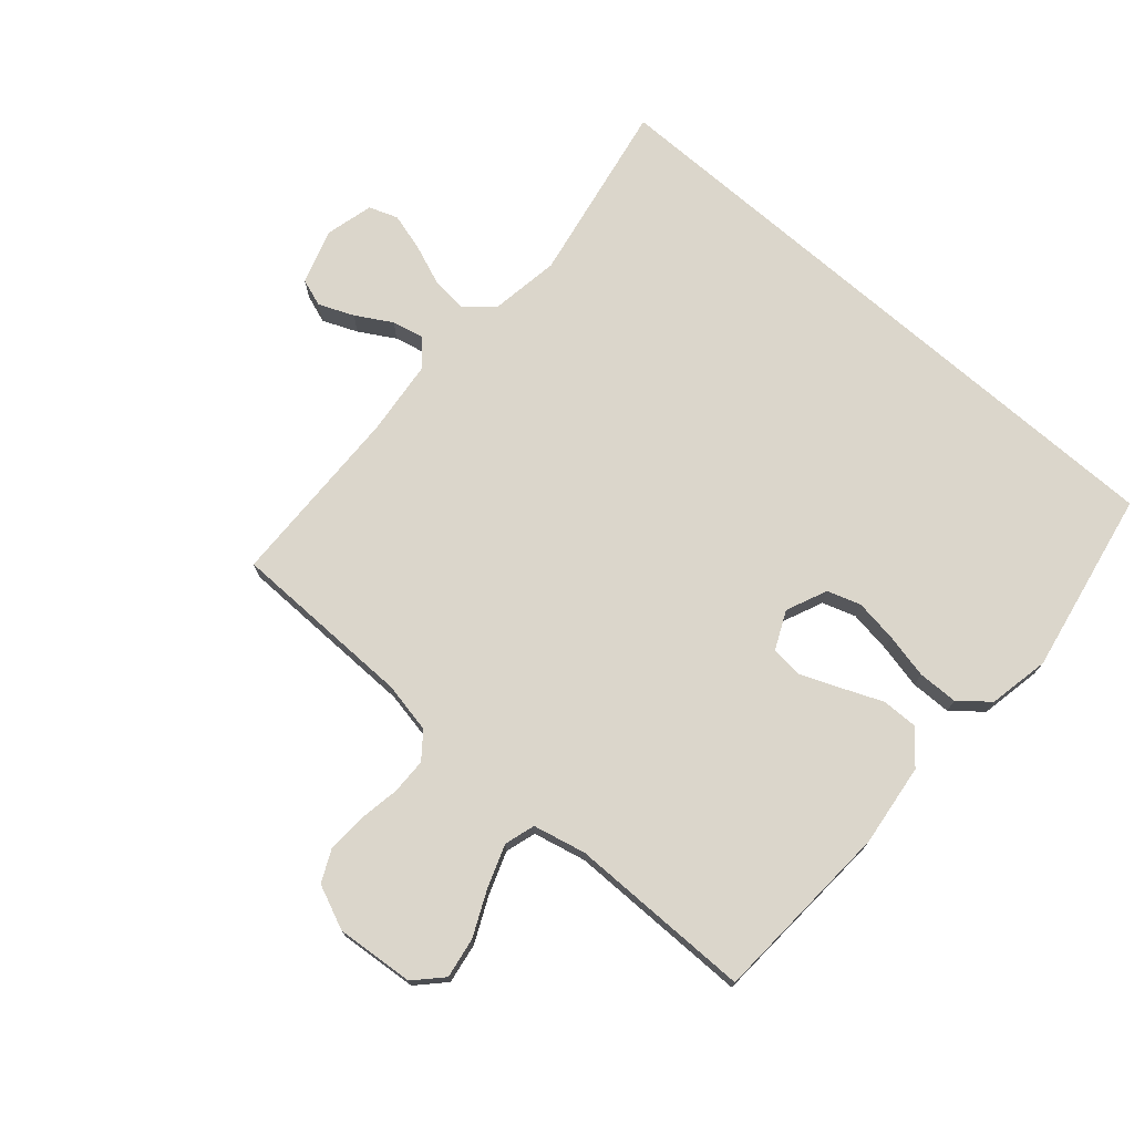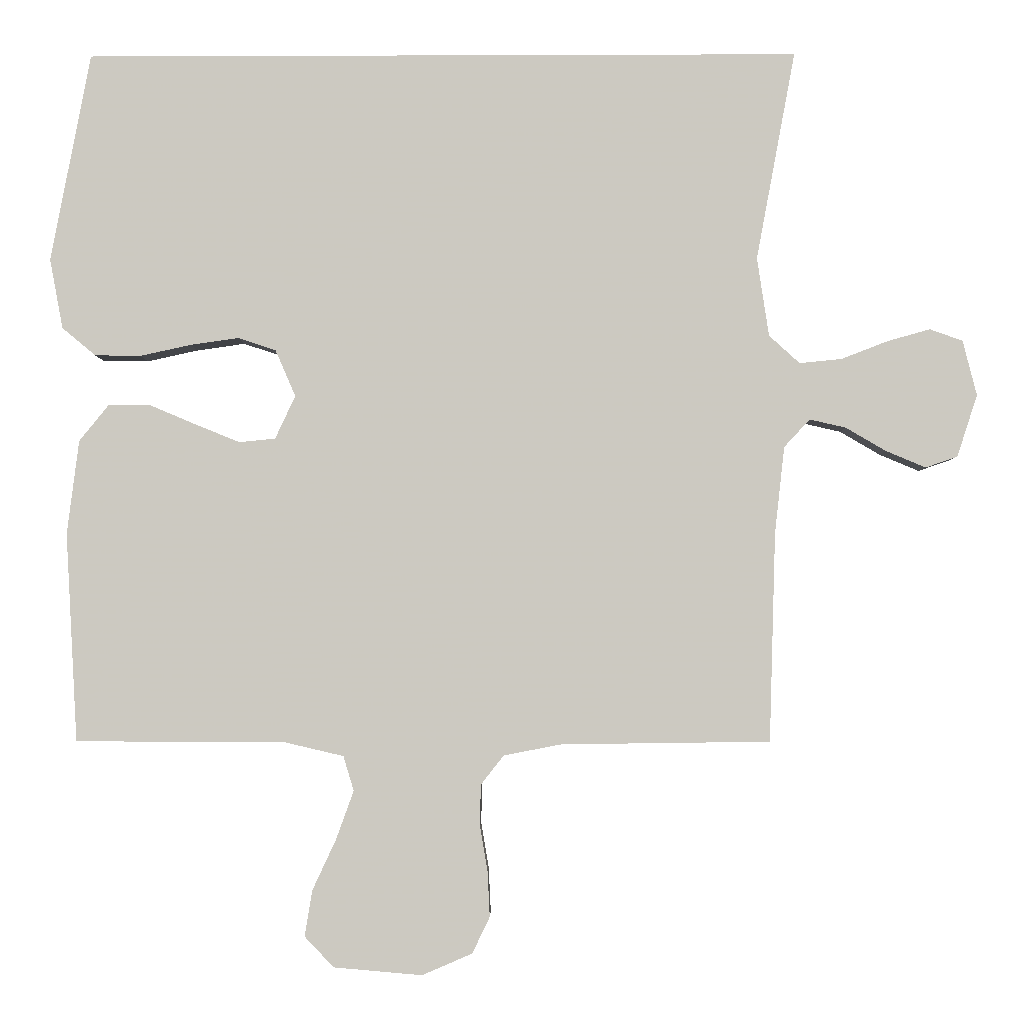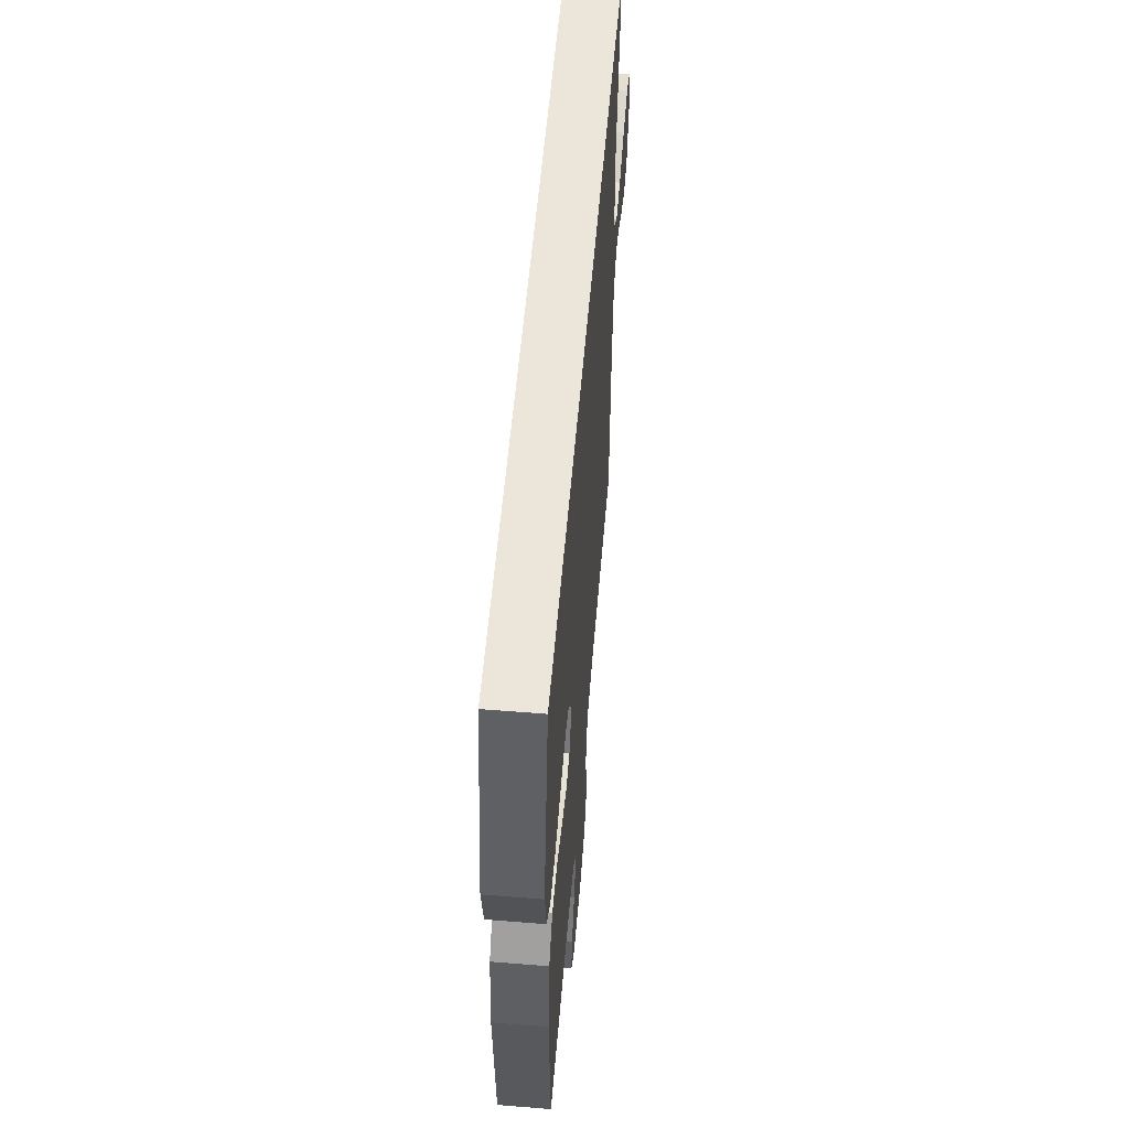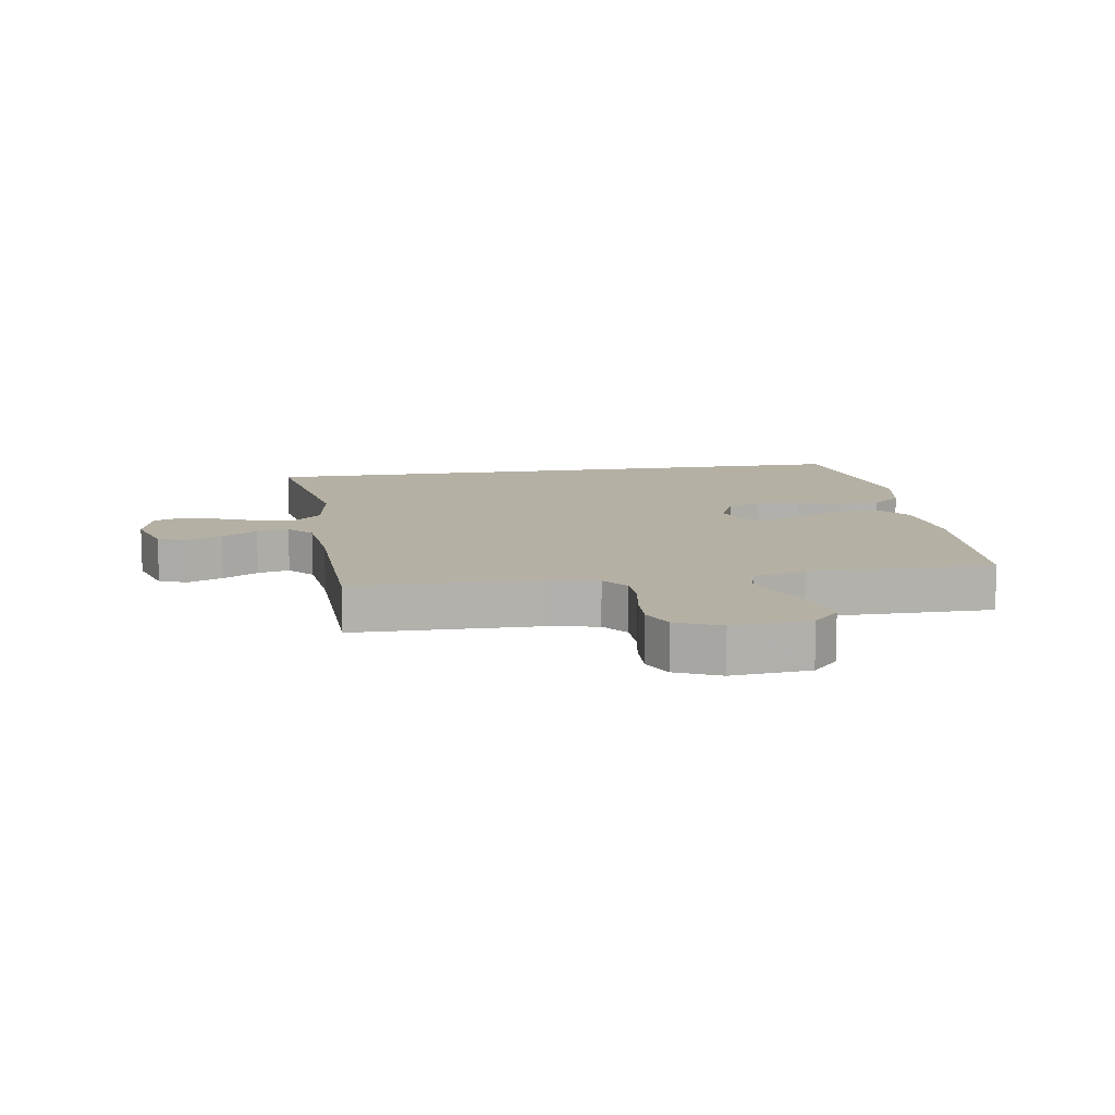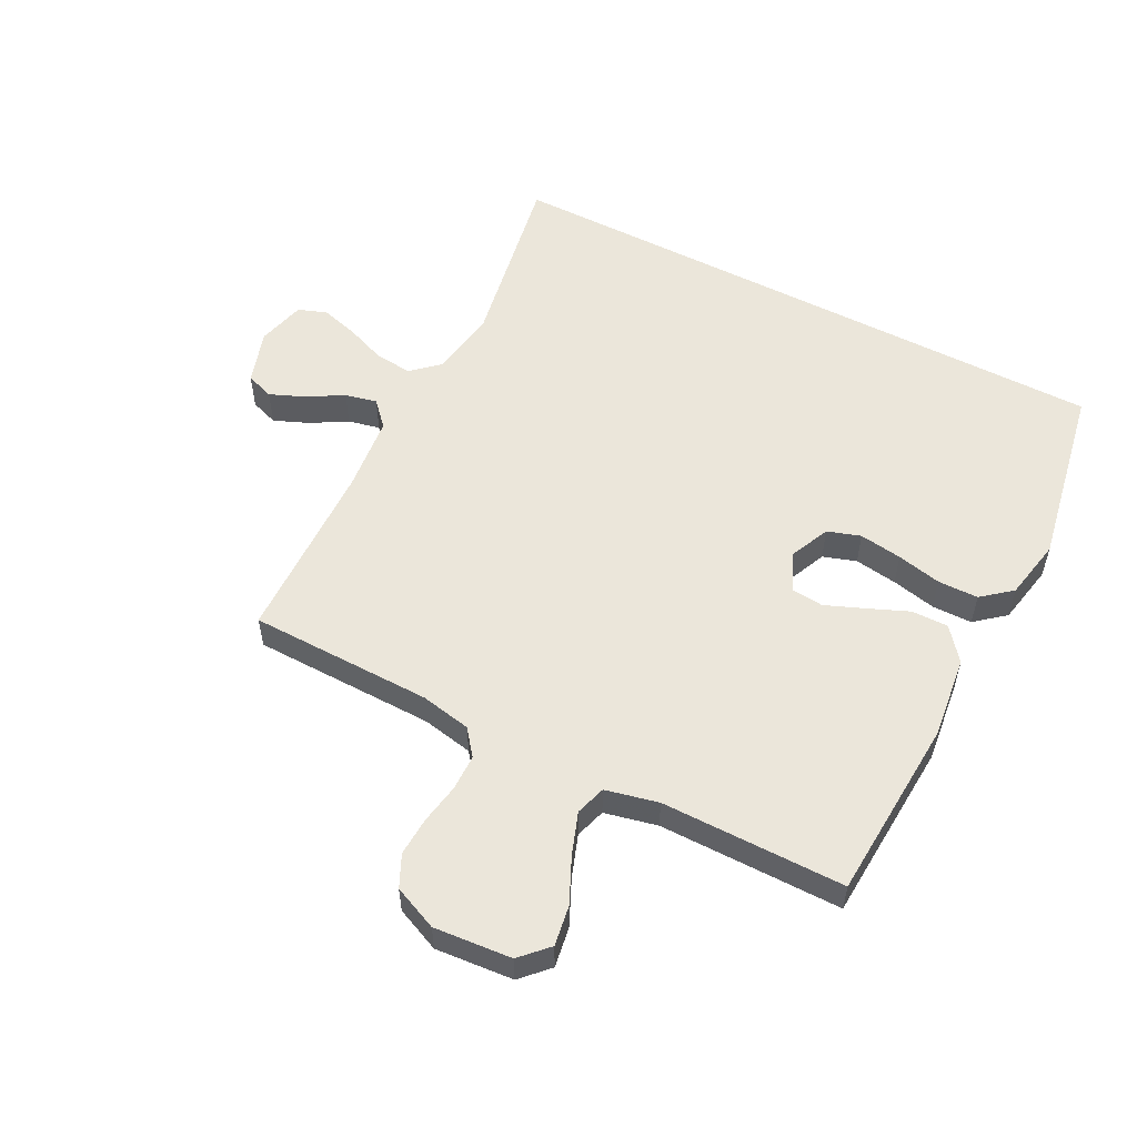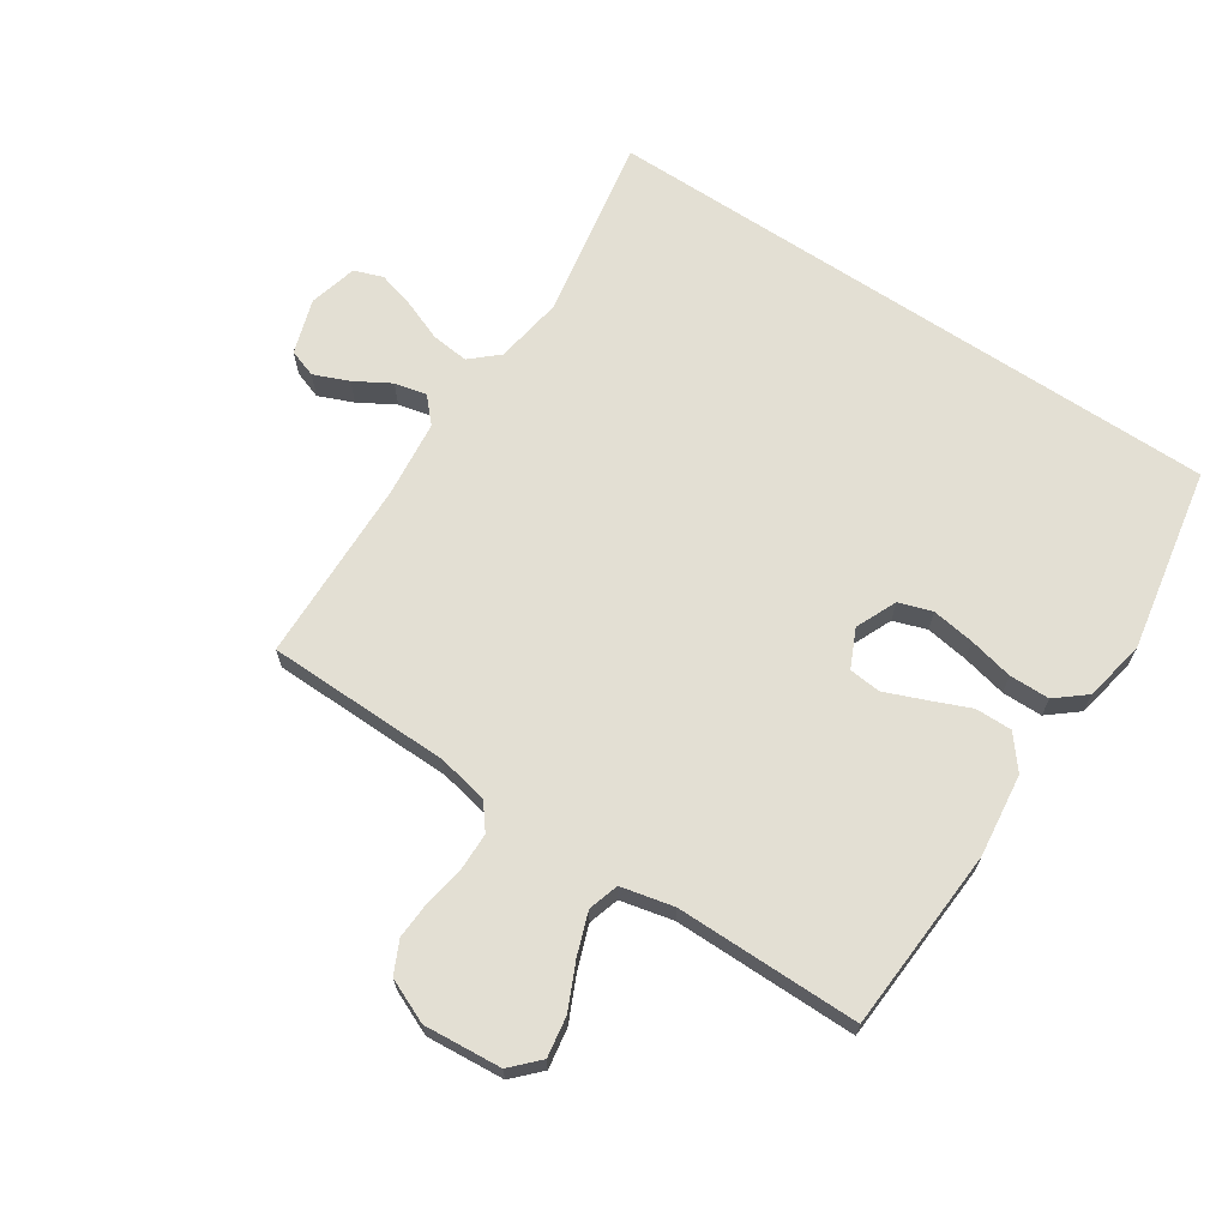
<metadata>
{"format":"obj","ext":"obj","renderer":"f3d","projection":"perspective","resolution":1024,"background":"white","views":[{"elev":73.5,"azim":-138.8,"up":"+Y"},{"elev":-3.1,"azim":0.8,"up":"+Z"},{"elev":56.7,"azim":-85.2,"up":"+Z"},{"elev":11.4,"azim":171.2,"up":"+Y"},{"elev":54.8,"azim":-152.4,"up":"+Y"},{"elev":67.1,"azim":-146.3,"up":"+Y"}]}
</metadata>
<code>
v 0.541 0.07 0.5
v 0.485 0.07 0.2
v 0.502 0.07 0.087
v 0.546 0.07 0.047
v 0.607 0.07 0.053
v 0.674 0.07 0.079
v 0.735 0.07 0.096
v 0.782 0.07 0.079
v 0.802 0.07 0
v 0.773 0.07 -0.089
v 0.727 0.07 -0.105
v 0.67 0.07 -0.081
v 0.612 0.07 -0.047
v 0.56 0.07 -0.035
v 0.523 0.07 -0.075
v 0.509 0.07 -0.2
v 0.5 0.07 -0.5
v 0.2 0.07 -0.504
v 0.117 0.07 -0.52
v 0.084 0.07 -0.562
v 0.083 0.07 -0.621
v 0.094 0.07 -0.687
v 0.097 0.07 -0.751
v 0.072 0.07 -0.803
v 0 0.07 -0.834
v -0.127 0.07 -0.823
v -0.169 0.07 -0.779
v -0.158 0.07 -0.713
v -0.124 0.07 -0.64
v -0.099 0.07 -0.571
v -0.114 0.07 -0.521
v -0.2 0.07 -0.501
v -0.5 0.07 -0.5
v -0.517 0.07 -0.2
v -0.5 0.07 -0.065
v -0.457 0.07 -0.012
v -0.397 0.07 -0.013
v -0.331 0.07 -0.041
v -0.267 0.07 -0.067
v -0.215 0.07 -0.062
v -0.186 0.07 0
v -0.215 0.07 0.067
v -0.269 0.07 0.085
v -0.339 0.07 0.075
v -0.412 0.07 0.059
v -0.478 0.07 0.06
v -0.526 0.07 0.1
v -0.545 0.07 0.2
v -0.488 0.07 0.5
v 0.541 0 0.5
v 0.485 0 0.2
v 0.502 0 0.087
v 0.546 0 0.047
v 0.607 0 0.053
v 0.674 0 0.079
v 0.735 0 0.096
v 0.782 0 0.079
v 0.802 0 0
v 0.773 0 -0.089
v 0.727 0 -0.105
v 0.67 0 -0.081
v 0.612 0 -0.047
v 0.56 0 -0.035
v 0.523 0 -0.075
v 0.509 0 -0.2
v 0.5 0 -0.5
v 0.2 0 -0.504
v 0.117 0 -0.52
v 0.084 0 -0.562
v 0.083 0 -0.621
v 0.094 0 -0.687
v 0.097 0 -0.751
v 0.072 0 -0.803
v 0 0 -0.834
v -0.127 0 -0.823
v -0.169 0 -0.779
v -0.158 0 -0.713
v -0.124 0 -0.64
v -0.099 0 -0.571
v -0.114 0 -0.521
v -0.2 0 -0.501
v -0.5 0 -0.5
v -0.517 0 -0.2
v -0.5 0 -0.065
v -0.457 0 -0.012
v -0.397 0 -0.013
v -0.331 0 -0.041
v -0.267 0 -0.067
v -0.215 0 -0.062
v -0.186 0 0
v -0.215 0 0.067
v -0.269 0 0.085
v -0.339 0 0.075
v -0.412 0 0.059
v -0.478 0 0.06
v -0.526 0 0.1
v -0.545 0 0.2
v -0.488 0 0.5
f 48 49 1
f 47 48 1
f 46 47 1
f 45 46 1
f 44 45 1
f 43 44 1 2
f 42 43 2 3
f 41 42 3 4
f 40 41 4
f 36 37 38
f 35 36 38
f 34 35 38
f 33 34 38
f 32 33 38
f 31 32 38 39
f 27 28 29
f 26 27 29
f 25 26 29
f 24 25 29
f 23 24 29
f 22 23 29
f 21 22 29
f 20 21 29 30
f 19 20 30 31
f 16 17 18
f 31 39 40
f 19 31 40
f 18 19 40
f 16 18 40
f 15 16 40
f 11 12 13
f 10 11 13
f 9 10 13
f 8 9 13
f 7 8 13
f 6 7 13
f 5 6 13
f 40 4 5
f 15 40 5
f 14 15 5
f 5 13 14
f 50 98 97
f 50 97 96
f 50 96 95
f 50 95 94
f 50 94 93
f 51 50 93 92
f 52 51 92 91
f 53 52 91 90
f 53 90 89
f 87 86 85
f 87 85 84
f 87 84 83
f 87 83 82
f 87 82 81
f 88 87 81 80
f 78 77 76
f 78 76 75
f 78 75 74
f 78 74 73
f 78 73 72
f 78 72 71
f 78 71 70
f 79 78 70 69
f 80 79 69 68
f 67 66 65
f 89 88 80
f 89 80 68
f 89 68 67
f 89 67 65
f 89 65 64
f 62 61 60
f 62 60 59
f 62 59 58
f 62 58 57
f 62 57 56
f 62 56 55
f 62 55 54
f 54 53 89
f 54 89 64
f 54 64 63
f 63 62 54
f 1 50 51 2
f 2 51 52 3
f 3 52 53 4
f 4 53 54 5
f 5 54 55 6
f 6 55 56 7
f 7 56 57 8
f 8 57 58 9
f 9 58 59 10
f 10 59 60 11
f 11 60 61 12
f 12 61 62 13
f 13 62 63 14
f 14 63 64 15
f 15 64 65 16
f 16 65 66 17
f 17 66 67 18
f 18 67 68 19
f 19 68 69 20
f 20 69 70 21
f 21 70 71 22
f 22 71 72 23
f 23 72 73 24
f 24 73 74 25
f 25 74 75 26
f 26 75 76 27
f 27 76 77 28
f 28 77 78 29
f 29 78 79 30
f 30 79 80 31
f 31 80 81 32
f 32 81 82 33
f 33 82 83 34
f 34 83 84 35
f 35 84 85 36
f 36 85 86 37
f 37 86 87 38
f 38 87 88 39
f 39 88 89 40
f 40 89 90 41
f 41 90 91 42
f 42 91 92 43
f 43 92 93 44
f 44 93 94 45
f 45 94 95 46
f 46 95 96 47
f 47 96 97 48
f 48 97 98 49
f 49 98 50 1

</code>
